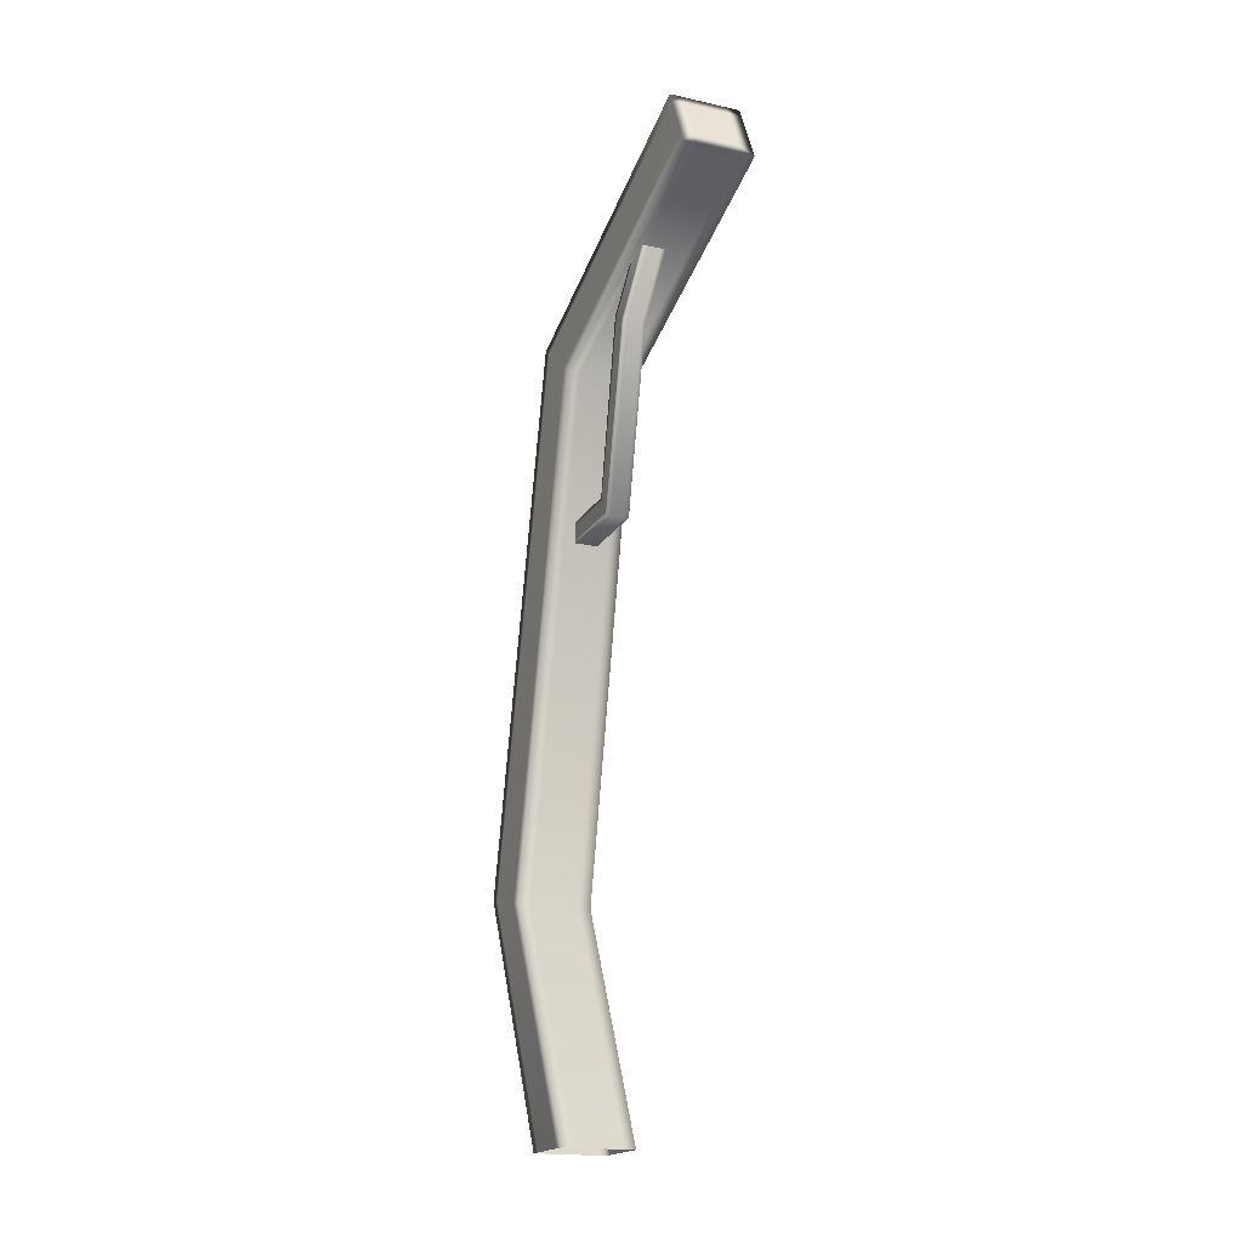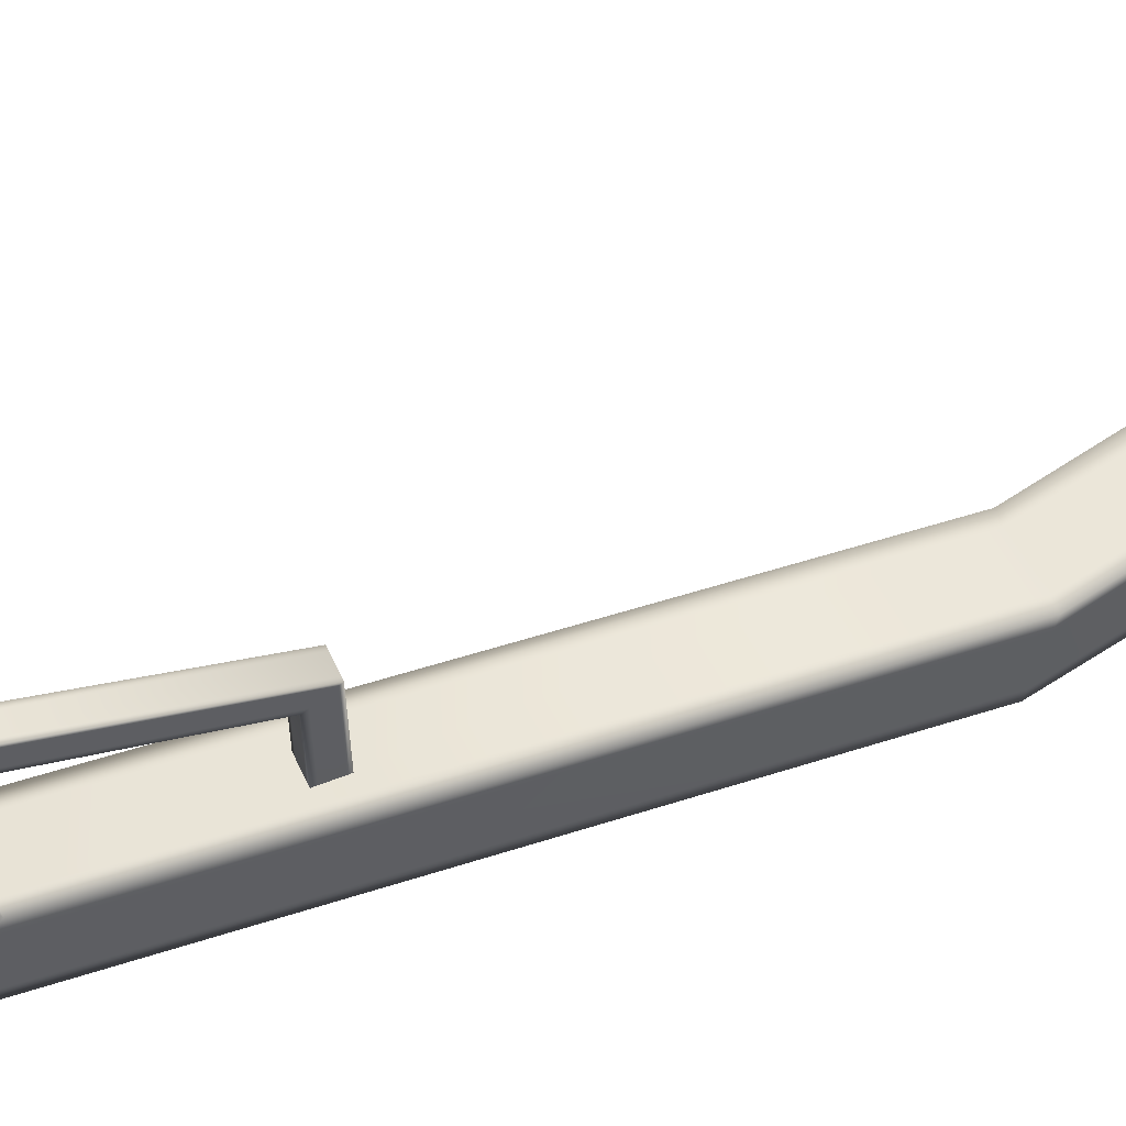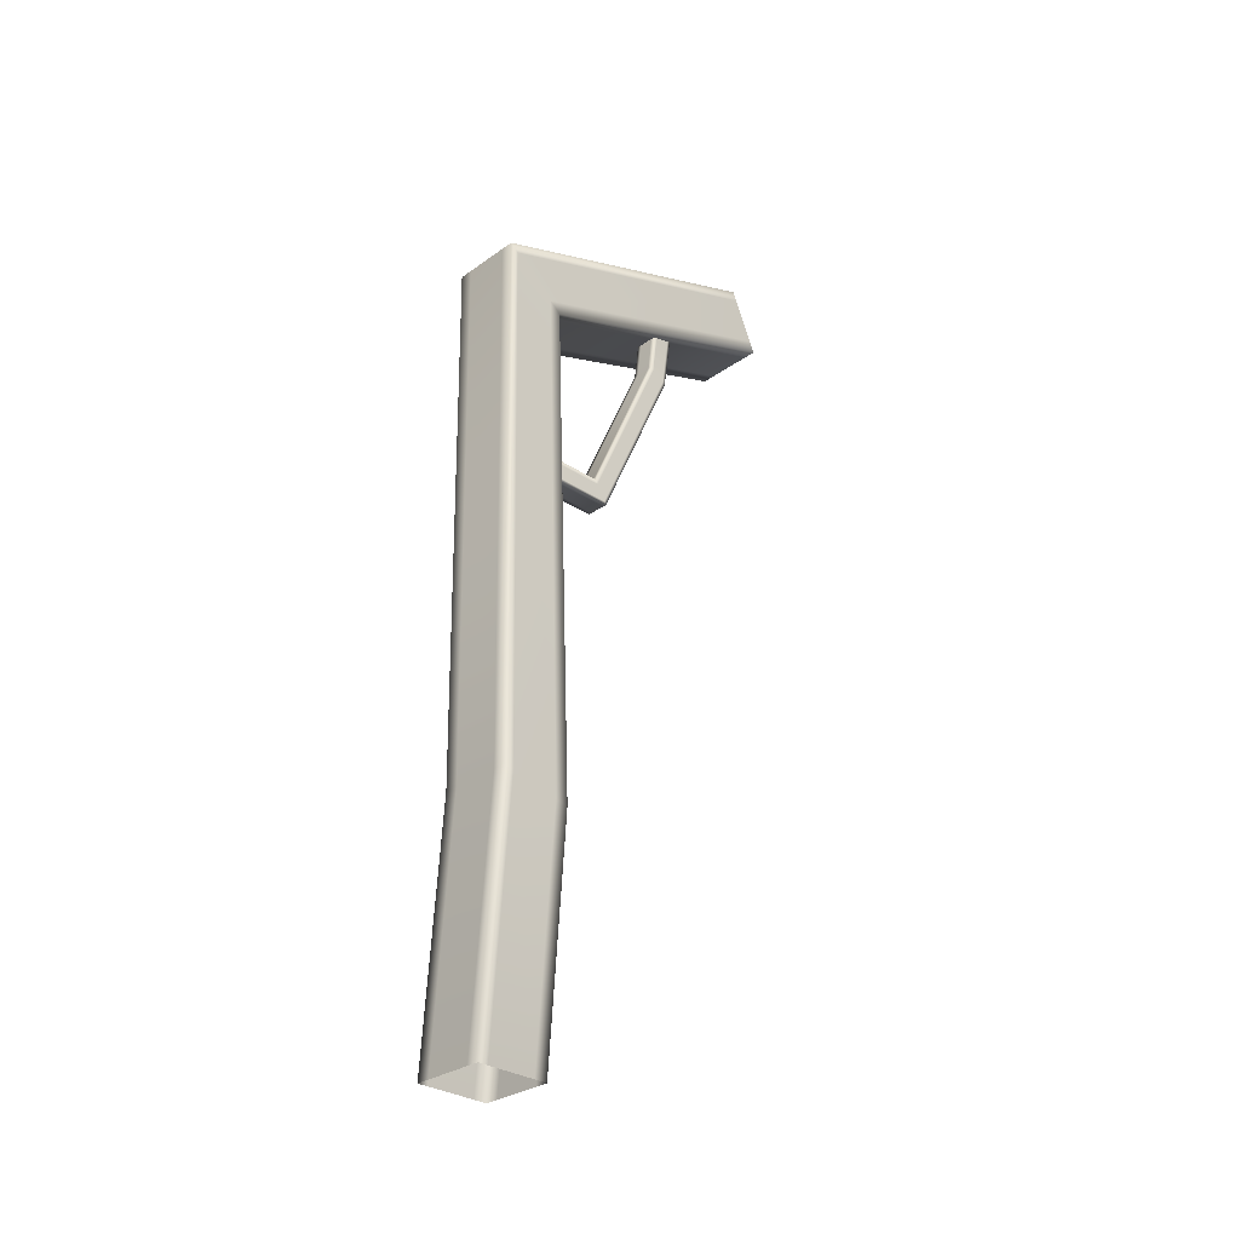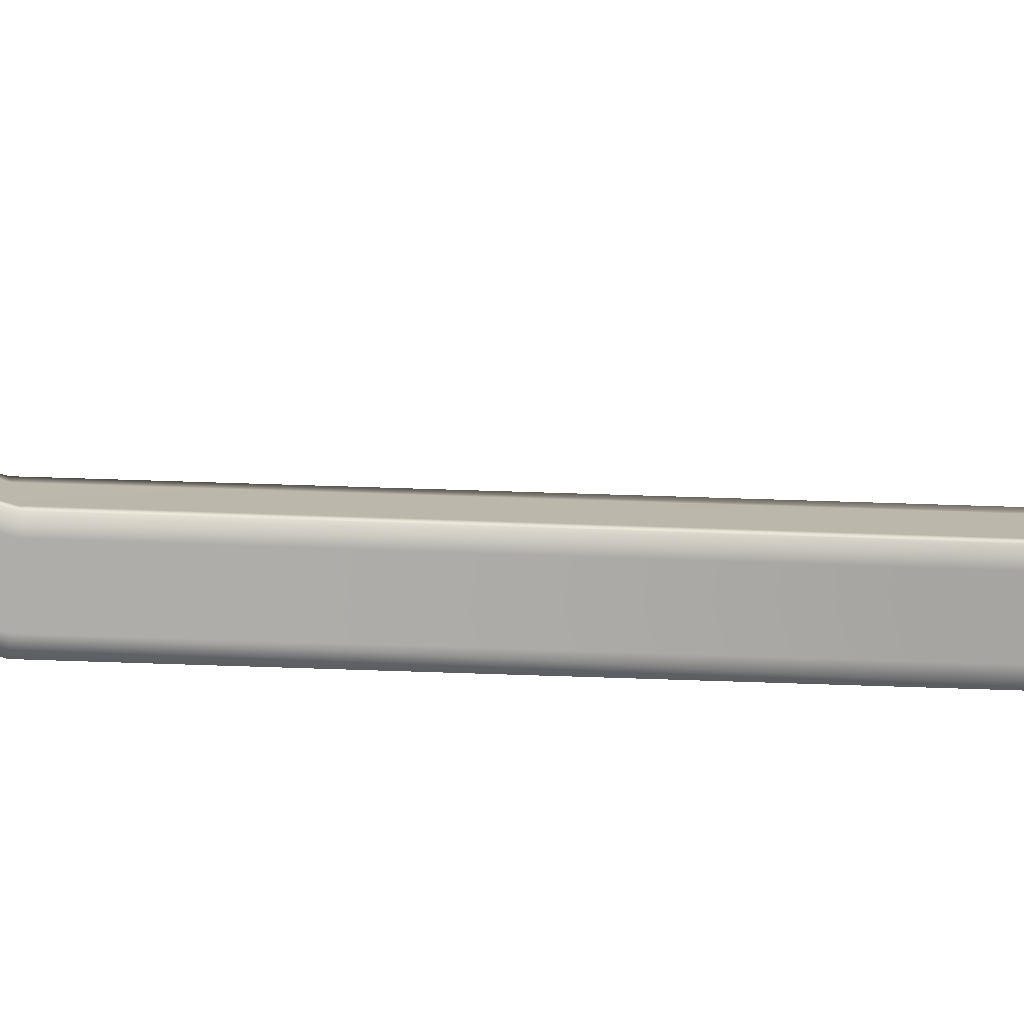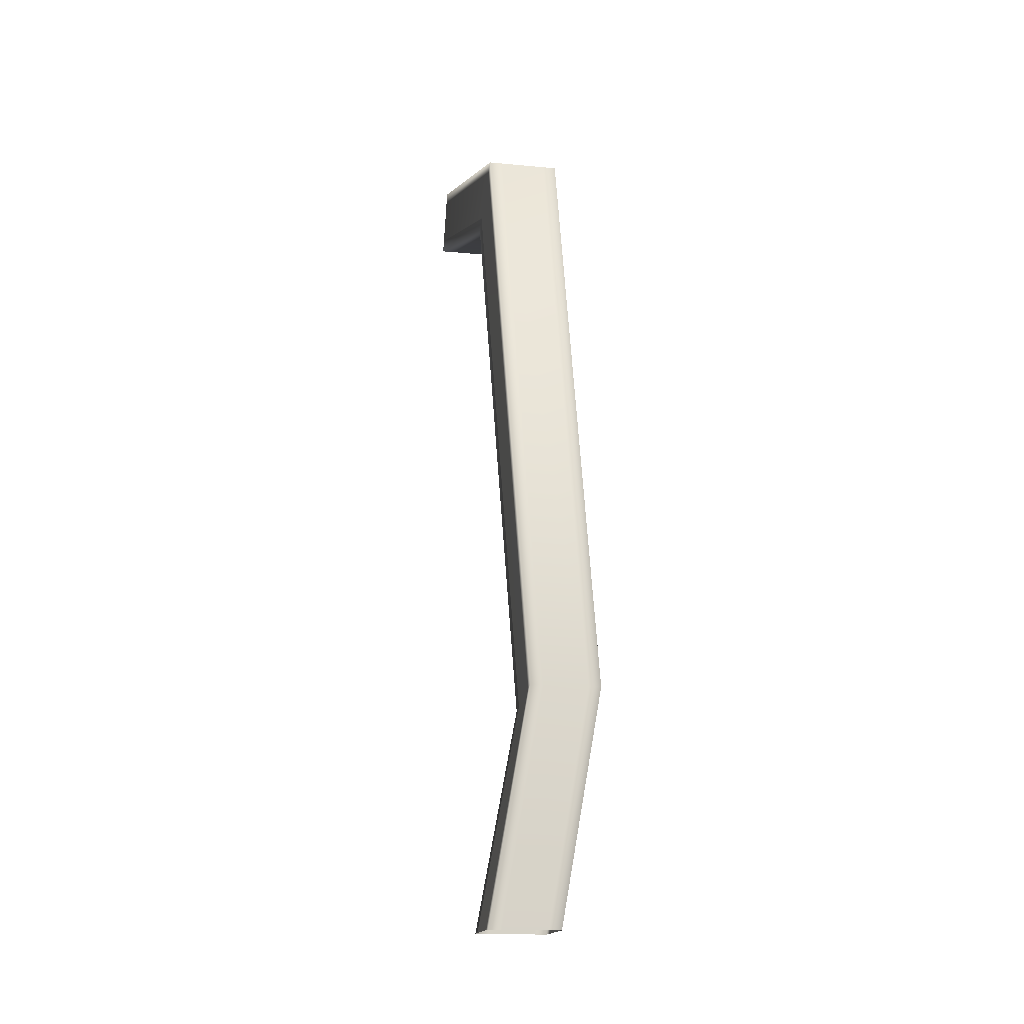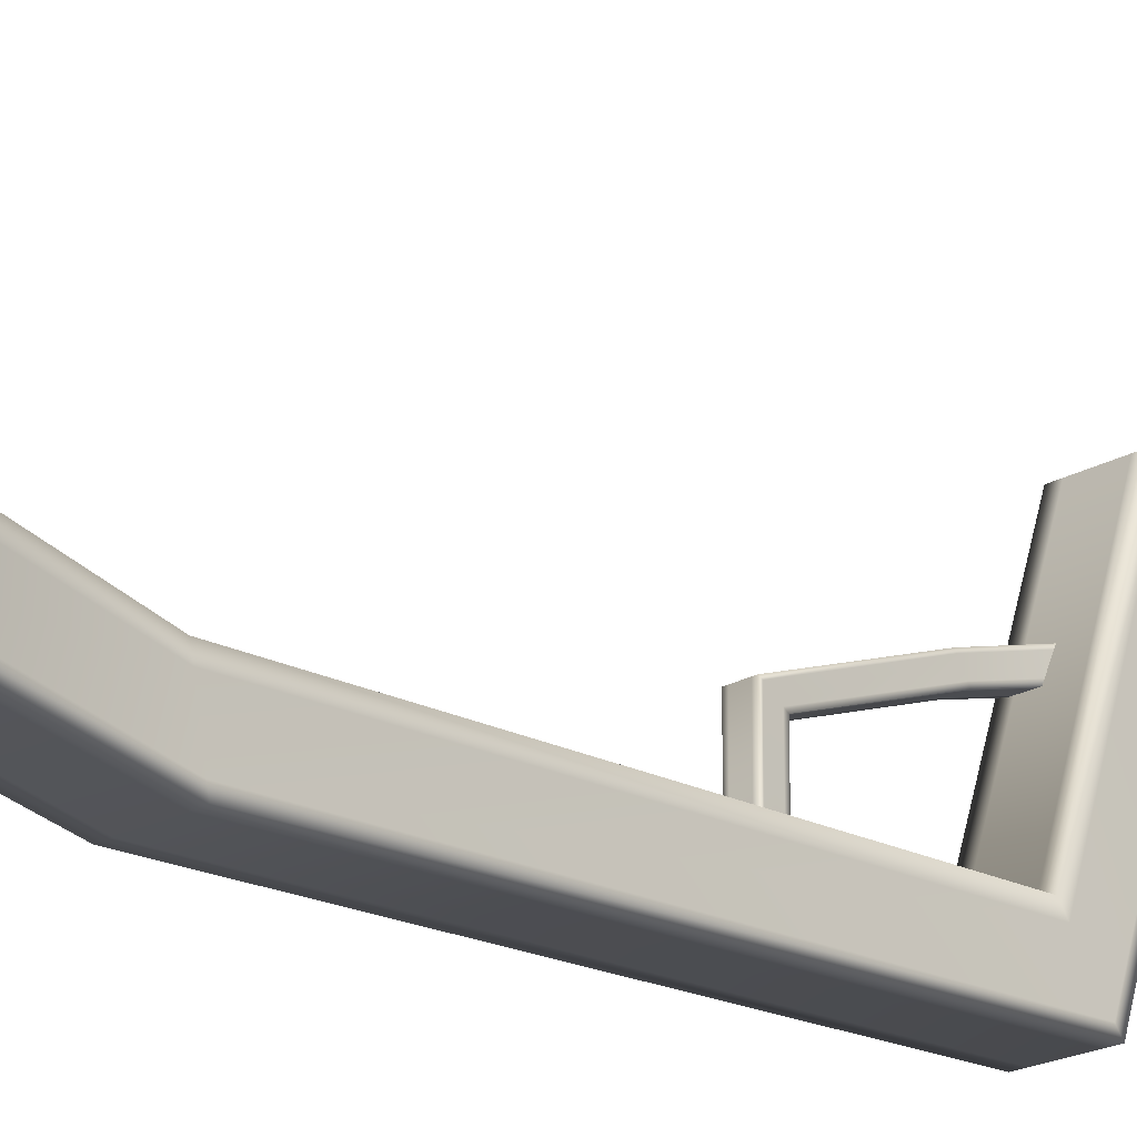
<metadata>
{"format":"obj","ext":"obj","renderer":"f3d","projection":"perspective","resolution":1024,"background":"white","views":[{"elev":-18.7,"azim":-22.9,"up":"+Y"},{"elev":54.7,"azim":-113.9,"up":"+Z"},{"elev":-30.4,"azim":-134.5,"up":"+Y"},{"elev":-77.4,"azim":83.8,"up":"+Z"},{"elev":-16.8,"azim":169.3,"up":"+Y"},{"elev":-23.7,"azim":43.0,"up":"+Z"}]}
</metadata>
<code>
g default
v -0.7635 -0.02428 -6.001
v 0.9025 -0.02428 -6.001
v -0.7635 17.64 -6.043
v 0.9025 17.64 -6.043
v -0.7635 18.81 -7.542
v 0.9025 18.81 -7.542
v -0.7635 -0.02428 -7.667
v 0.9025 -0.02428 -7.667
v -0.7635 20.1 0.5052
v 0.9025 20.1 0.5052
v 0.9025 21.62 -0.1695
v -0.7635 21.62 -0.1695
v -1.651 5.076 -6.419
v 0.0148 5.076 -6.419
v 0.0148 5.412 -8.036
v -1.651 5.412 -8.036
v -0.7635 18.64 -7.326
v -0.7635 21.4 -0.07261
v 0.9025 21.4 -0.07261
v 0.9025 18.64 -7.326
v 0.0148 5.364 -7.804
v 0.9025 -0.02428 -7.428
v -0.7635 -0.02428 -7.428
v -1.651 5.364 -7.804
v -0.7635 17.86 -6.321
v -0.7635 20.38 0.3798
v 0.9025 20.38 0.3798
v 0.9025 17.86 -6.321
v 0.0148 5.138 -6.719
v 0.9025 -0.02428 -6.311
v -0.7635 -0.02428 -6.311
v -1.651 5.138 -6.719
v -0.4679 -0.02428 -6.001
v -0.4679 -0.02428 -7.667
v -1.356 5.412 -8.036
v -0.4679 18.81 -7.542
v -0.4679 21.62 -0.1695
v -0.4679 21.4 -0.07261
v -0.4679 20.38 0.3798
v -0.4679 20.1 0.5052
v -0.4679 17.64 -6.043
v -1.356 5.076 -6.419
v -0.2919 5.412 -8.036
v 0.5958 -0.02428 -7.667
v 0.5958 -0.02428 -6.001
v -0.2919 5.076 -6.419
v 0.5958 17.64 -6.043
v 0.5958 20.1 0.5052
v 0.5958 20.38 0.3798
v 0.5958 21.4 -0.07261
v 0.5958 21.62 -0.1695
v 0.5958 18.81 -7.542
g pCube3
f 41 42 46 47
f 37 38 50 51
f 35 36 52 43
f 20 21 15 6
f 16 24 17 5
f 40 41 47 48
f 19 20 6 11
f 51 52 36 37
f 5 17 18 12
f 42 33 45 46
f 21 22 8 15
f 34 35 43 44
f 7 23 24 16
f 18 17 25 26
f 38 39 49 50
f 27 28 20 19
f 28 29 21 20
f 29 30 22 21
f 24 23 31 32
f 17 24 32 25
f 26 25 3 9
f 39 40 48 49
f 4 28 27 10
f 14 29 28 4
f 2 30 29 14
f 32 31 1 13
f 25 32 13 3
f 16 35 34 7
f 5 36 35 16
f 37 36 5 12
f 18 38 37 12
f 26 39 38 18
f 9 40 39 26
f 3 41 40 9
f 13 42 41 3
f 1 33 42 13
f 44 43 15 8
f 46 45 2 14
f 47 46 14 4
f 48 47 4 10
f 49 48 10 27
f 50 49 27 19
f 51 50 19 11
f 6 52 51 11
f 43 52 6 15
g default
v -0.4988 19.27 -2.722
v 0.03393 19.27 -2.722
v -0.4988 13.96 -4.641
v 0.03393 13.96 -4.641
v -0.4988 13.45 -4.318
v 0.03393 13.45 -4.318
v -0.4988 19.09 -2.222
v 0.03393 19.09 -2.222
v -0.4988 13.94 -6.877
v 0.03393 13.94 -6.877
v 0.03393 13.41 -6.841
v -0.4988 13.41 -6.841
v -0.7826 17.69 -3.154
v -0.2499 17.69 -3.154
v -0.2499 17.42 -2.705
v -0.7826 17.42 -2.705
v -0.4988 13.52 -4.365
v -0.4988 13.48 -6.846
v 0.03393 13.48 -6.846
v 0.03393 13.52 -4.365
v -0.2499 17.46 -2.769
v 0.03393 19.12 -2.293
v -0.4988 19.12 -2.293
v -0.7826 17.46 -2.769
v -0.4988 13.86 -4.581
v -0.4988 13.84 -6.871
v 0.03393 13.84 -6.871
v 0.03393 13.86 -4.581
v -0.2499 17.64 -3.071
v 0.03393 19.24 -2.629
v -0.4988 19.24 -2.629
v -0.7826 17.64 -3.071
v -0.4043 19.27 -2.722
v -0.4043 19.09 -2.222
v -0.6881 17.42 -2.705
v -0.4043 13.45 -4.318
v -0.4043 13.41 -6.841
v -0.4043 13.48 -6.846
v -0.4043 13.84 -6.871
v -0.4043 13.94 -6.877
v -0.4043 13.96 -4.641
v -0.6881 17.69 -3.154
v -0.348 17.42 -2.705
v -0.06413 19.09 -2.222
v -0.06413 19.27 -2.722
v -0.348 17.69 -3.154
v -0.06413 13.96 -4.641
v -0.06413 13.94 -6.877
v -0.06413 13.84 -6.871
v -0.06413 13.48 -6.846
v -0.06413 13.41 -6.841
v -0.06413 13.45 -4.318
g pCube4
f 93 94 98 99
f 89 90 102 103
f 87 88 104 95
f 72 73 67 58
f 68 76 69 57
f 92 93 99 100
f 71 72 58 63
f 103 104 88 89
f 57 69 70 64
f 94 85 97 98
f 73 74 60 67
f 86 87 95 96
f 59 75 76 68
f 70 69 77 78
f 90 91 101 102
f 79 80 72 71
f 80 81 73 72
f 81 82 74 73
f 76 75 83 84
f 69 76 84 77
f 78 77 55 61
f 91 92 100 101
f 56 80 79 62
f 66 81 80 56
f 54 82 81 66
f 84 83 53 65
f 77 84 65 55
f 68 87 86 59
f 57 88 87 68
f 89 88 57 64
f 70 90 89 64
f 78 91 90 70
f 61 92 91 78
f 55 93 92 61
f 65 94 93 55
f 53 85 94 65
f 96 95 67 60
f 98 97 54 66
f 99 98 66 56
f 100 99 56 62
f 101 100 62 79
f 102 101 79 71
f 103 102 71 63
f 58 104 103 63
f 95 104 58 67

</code>
